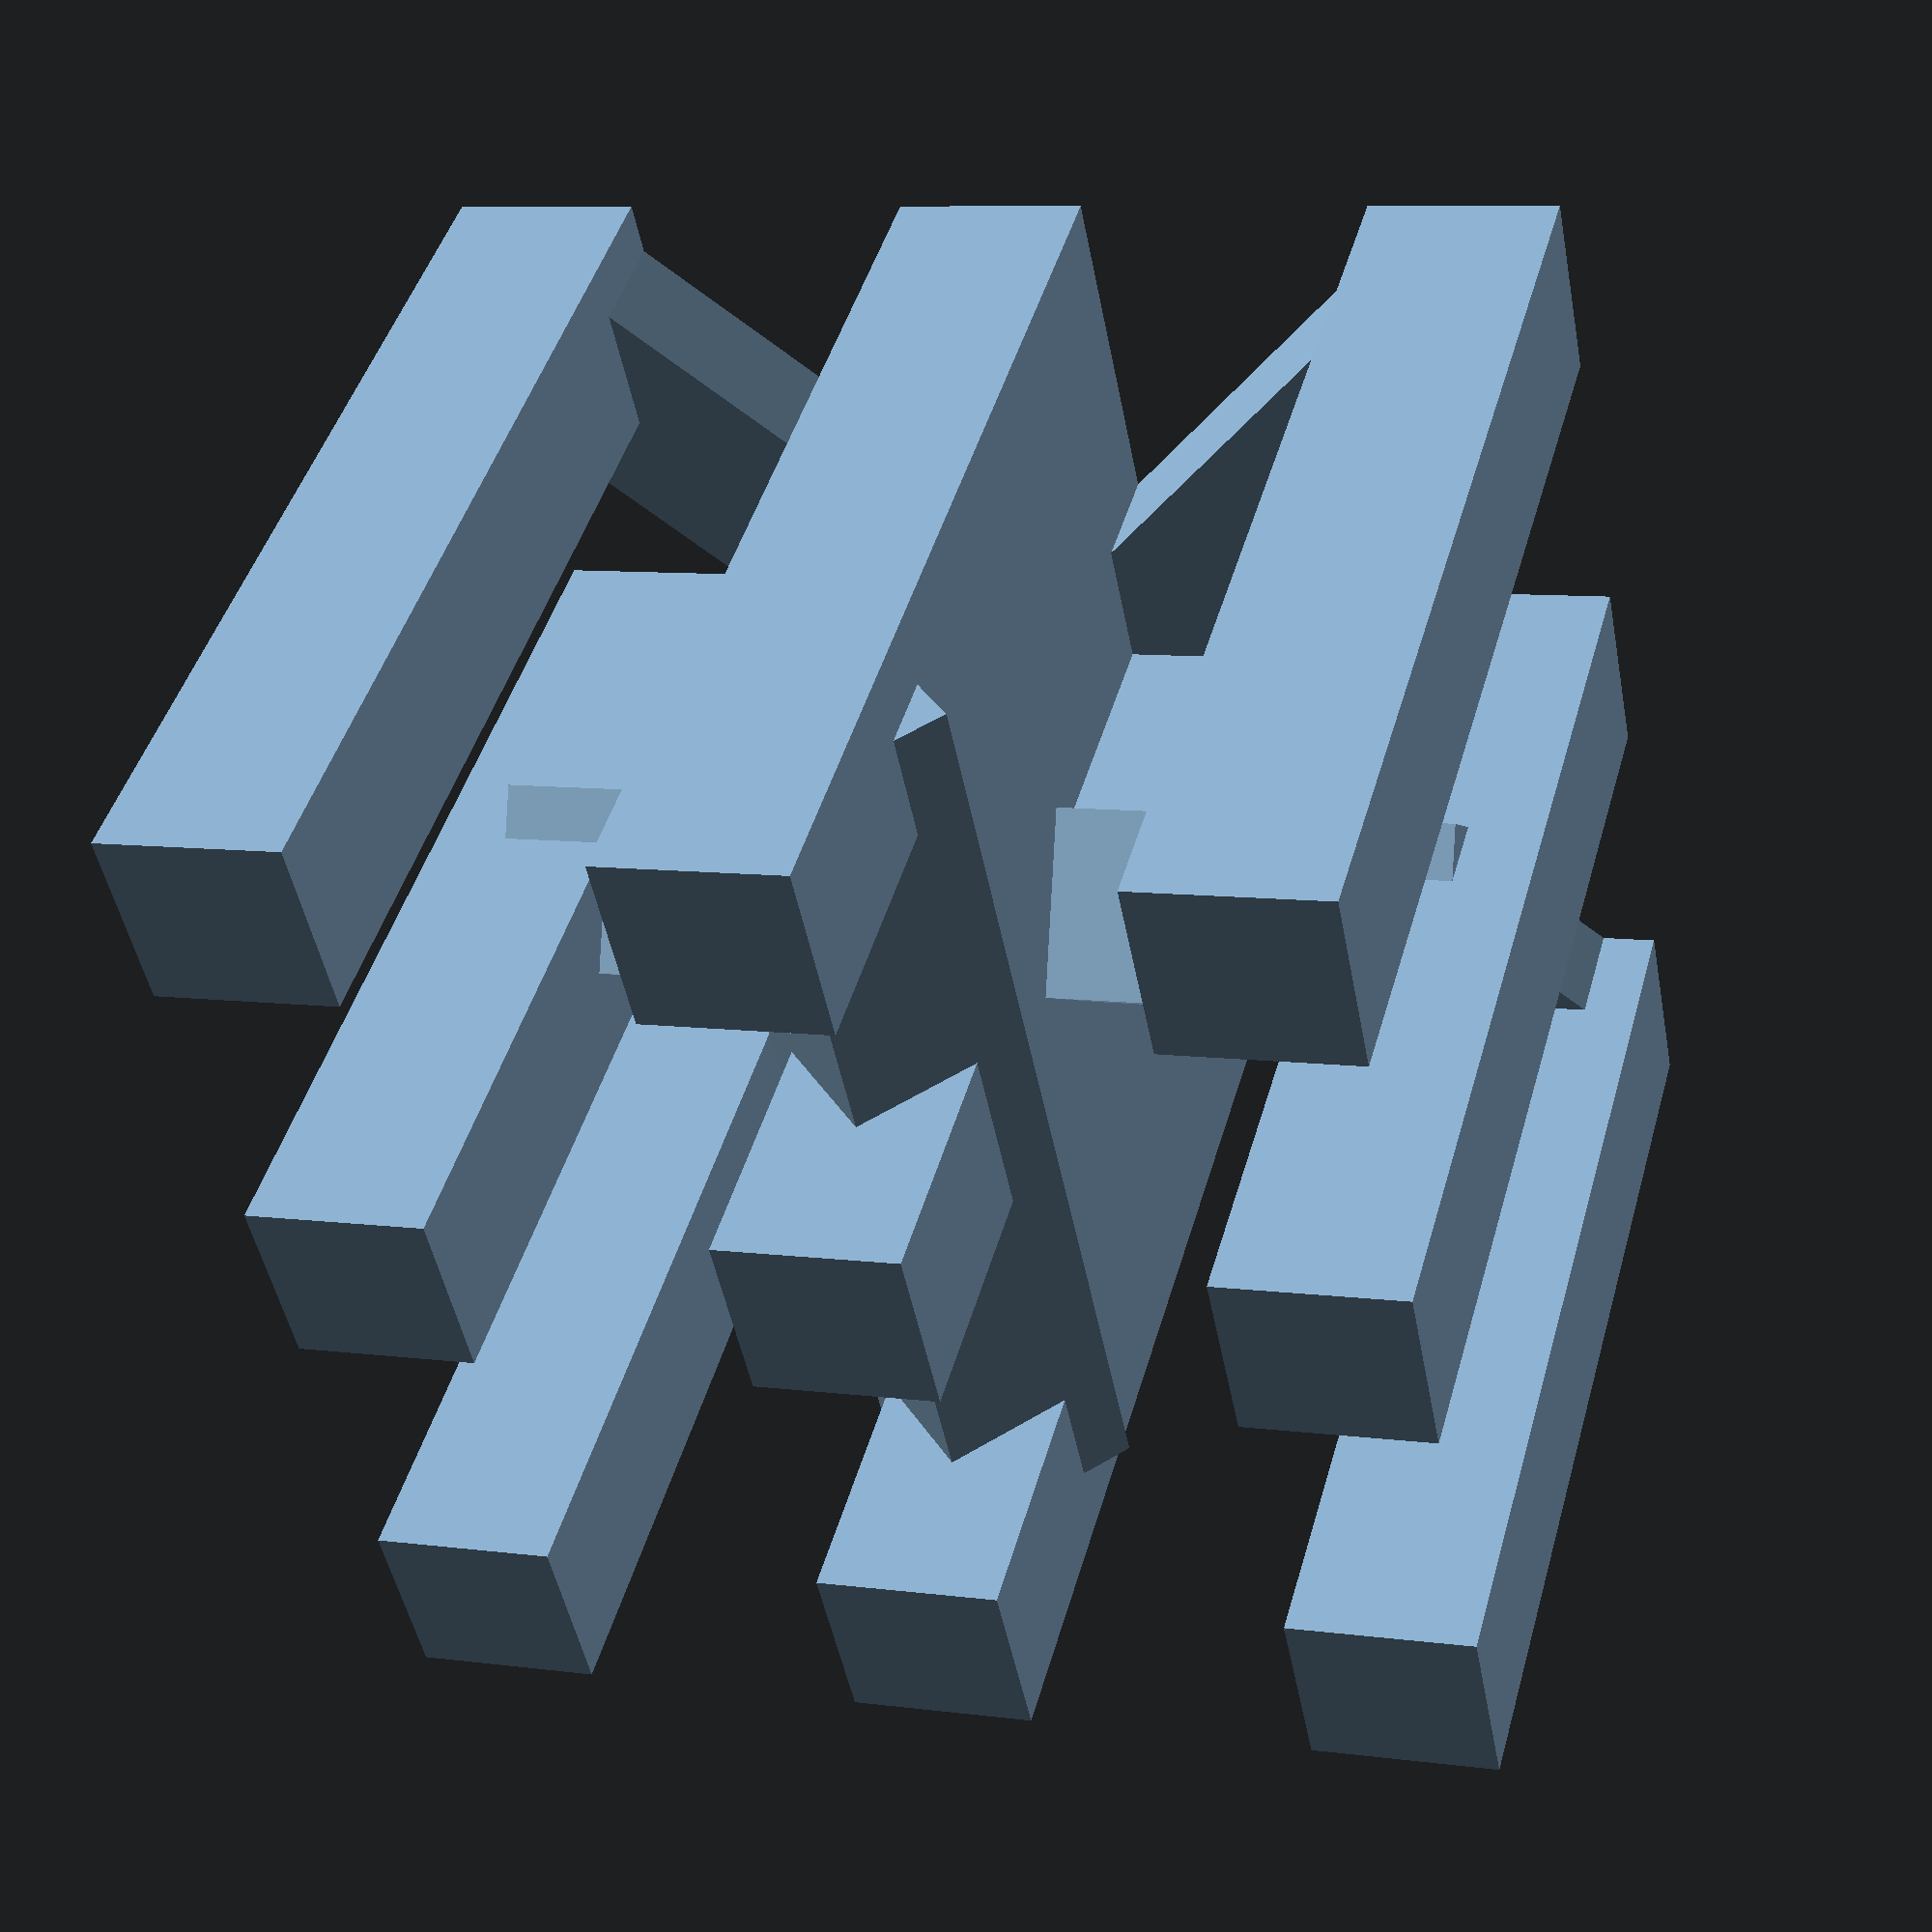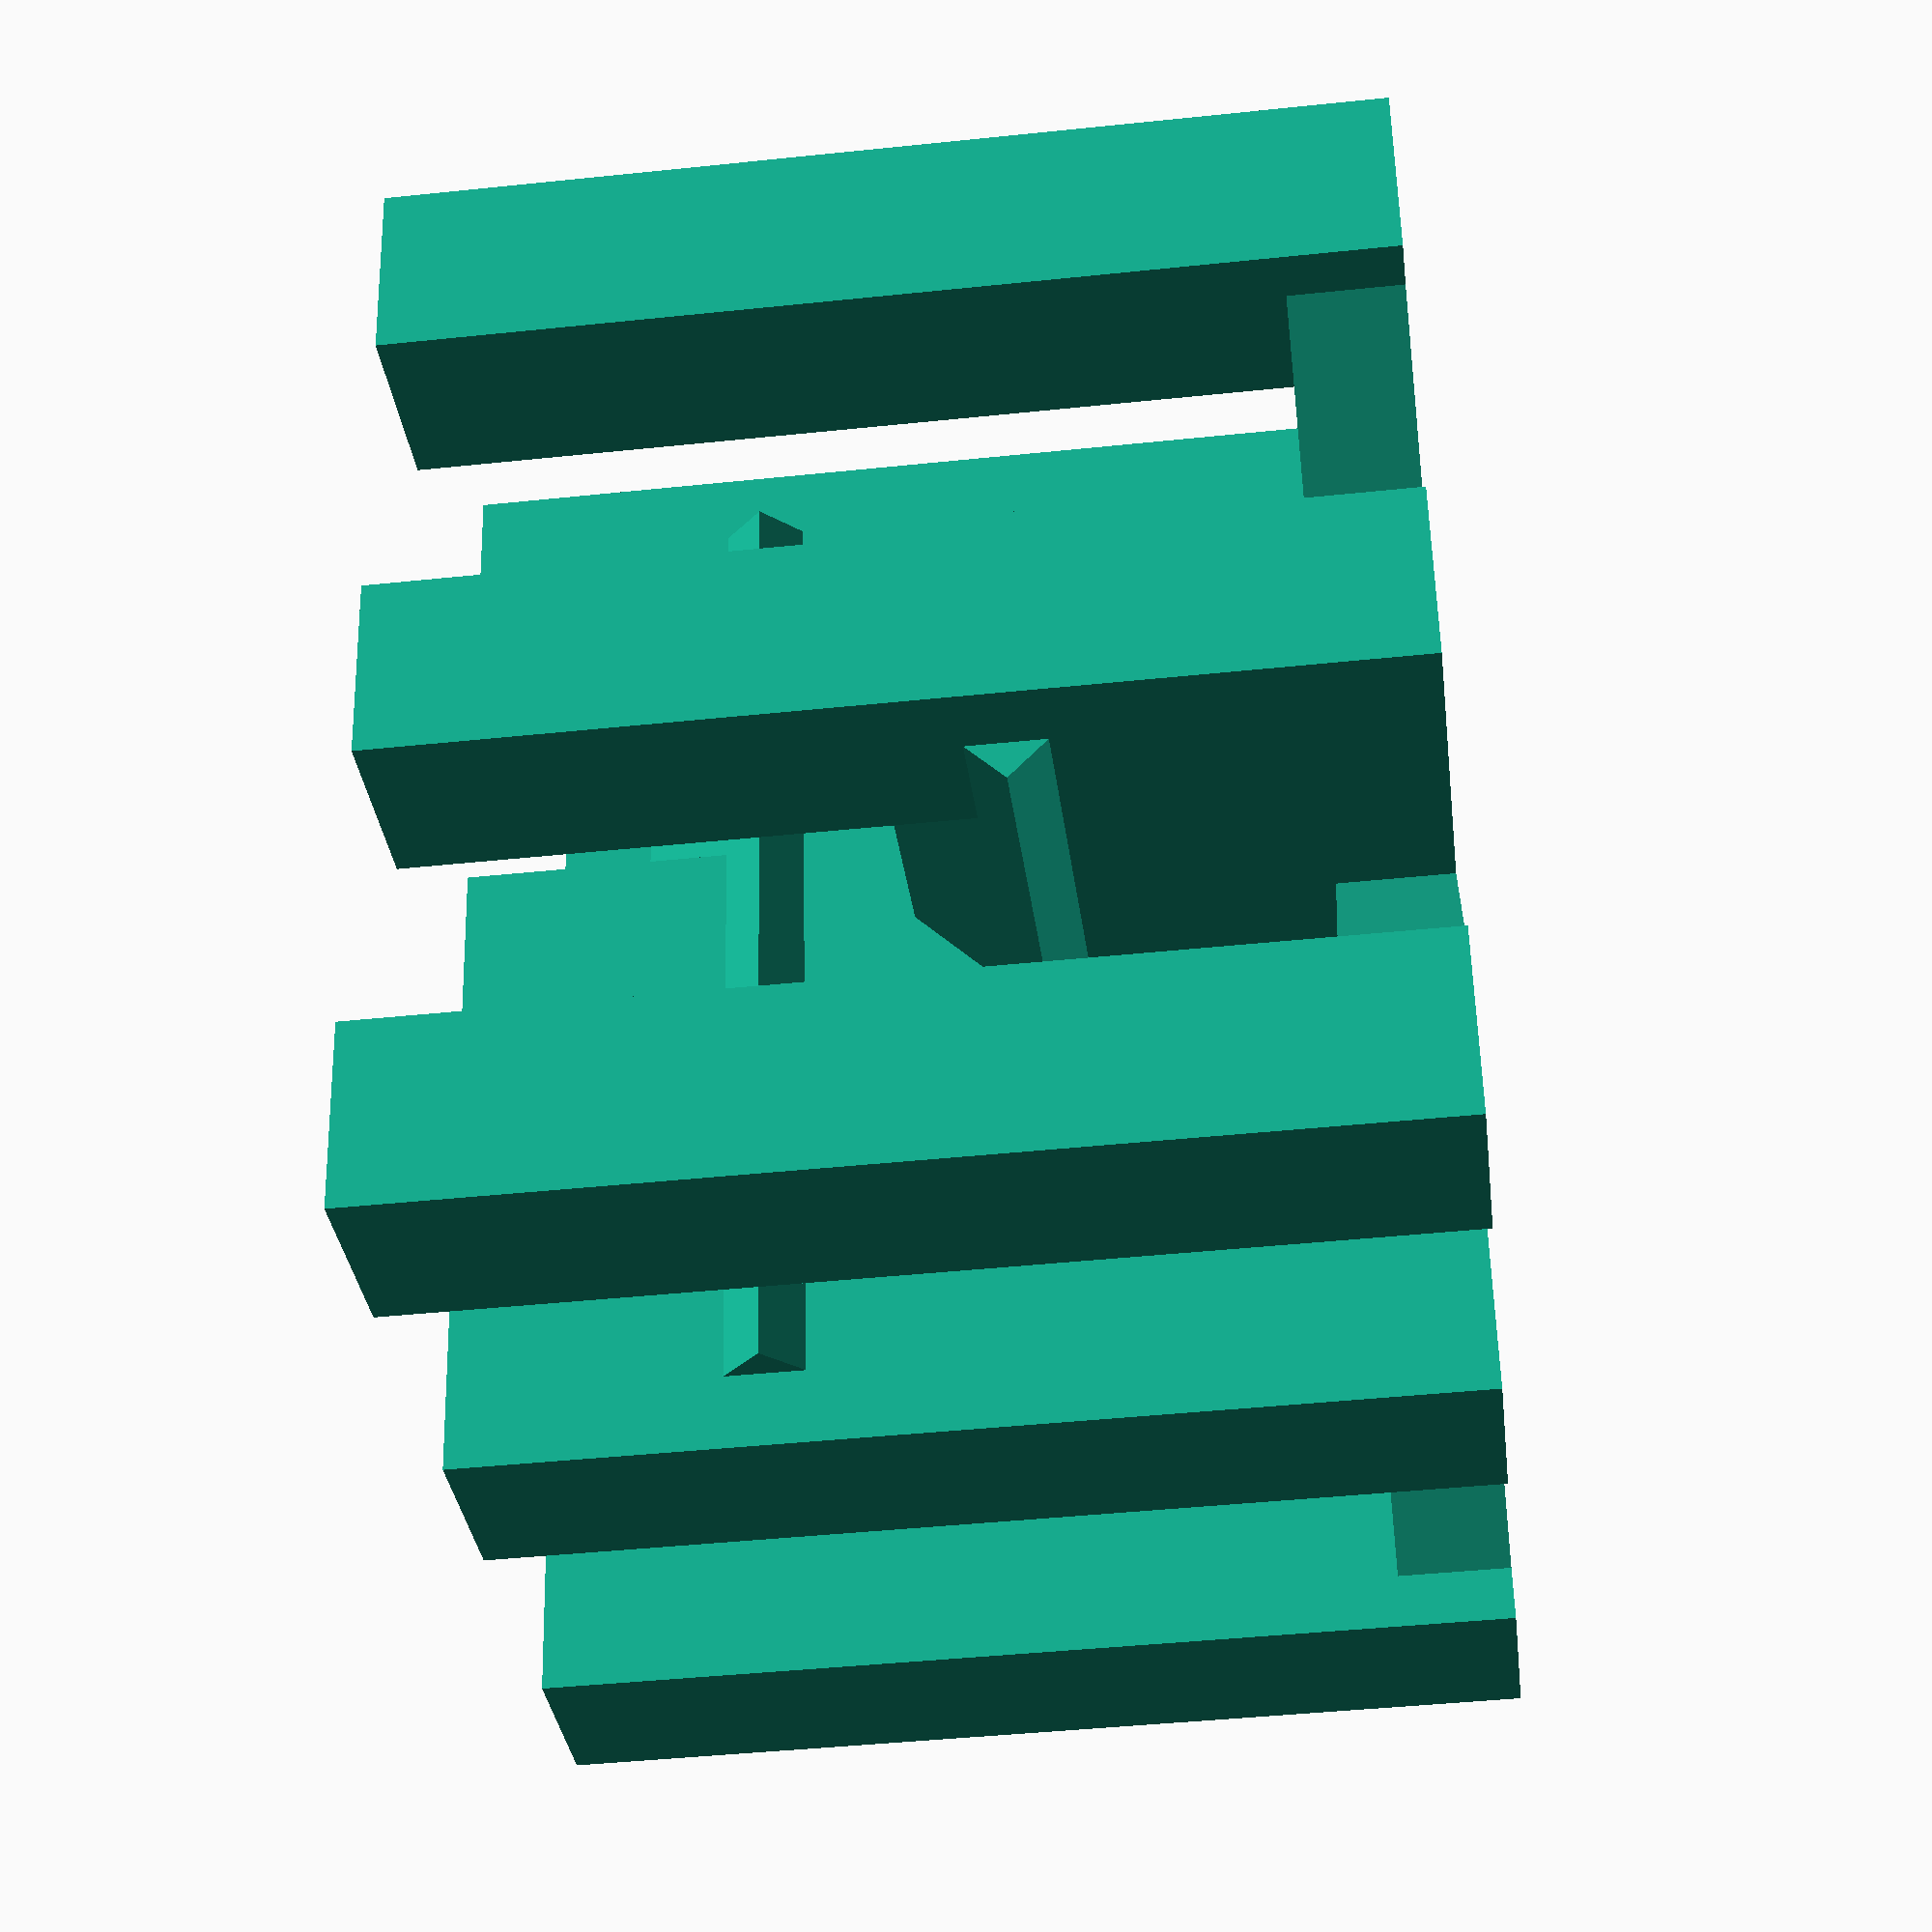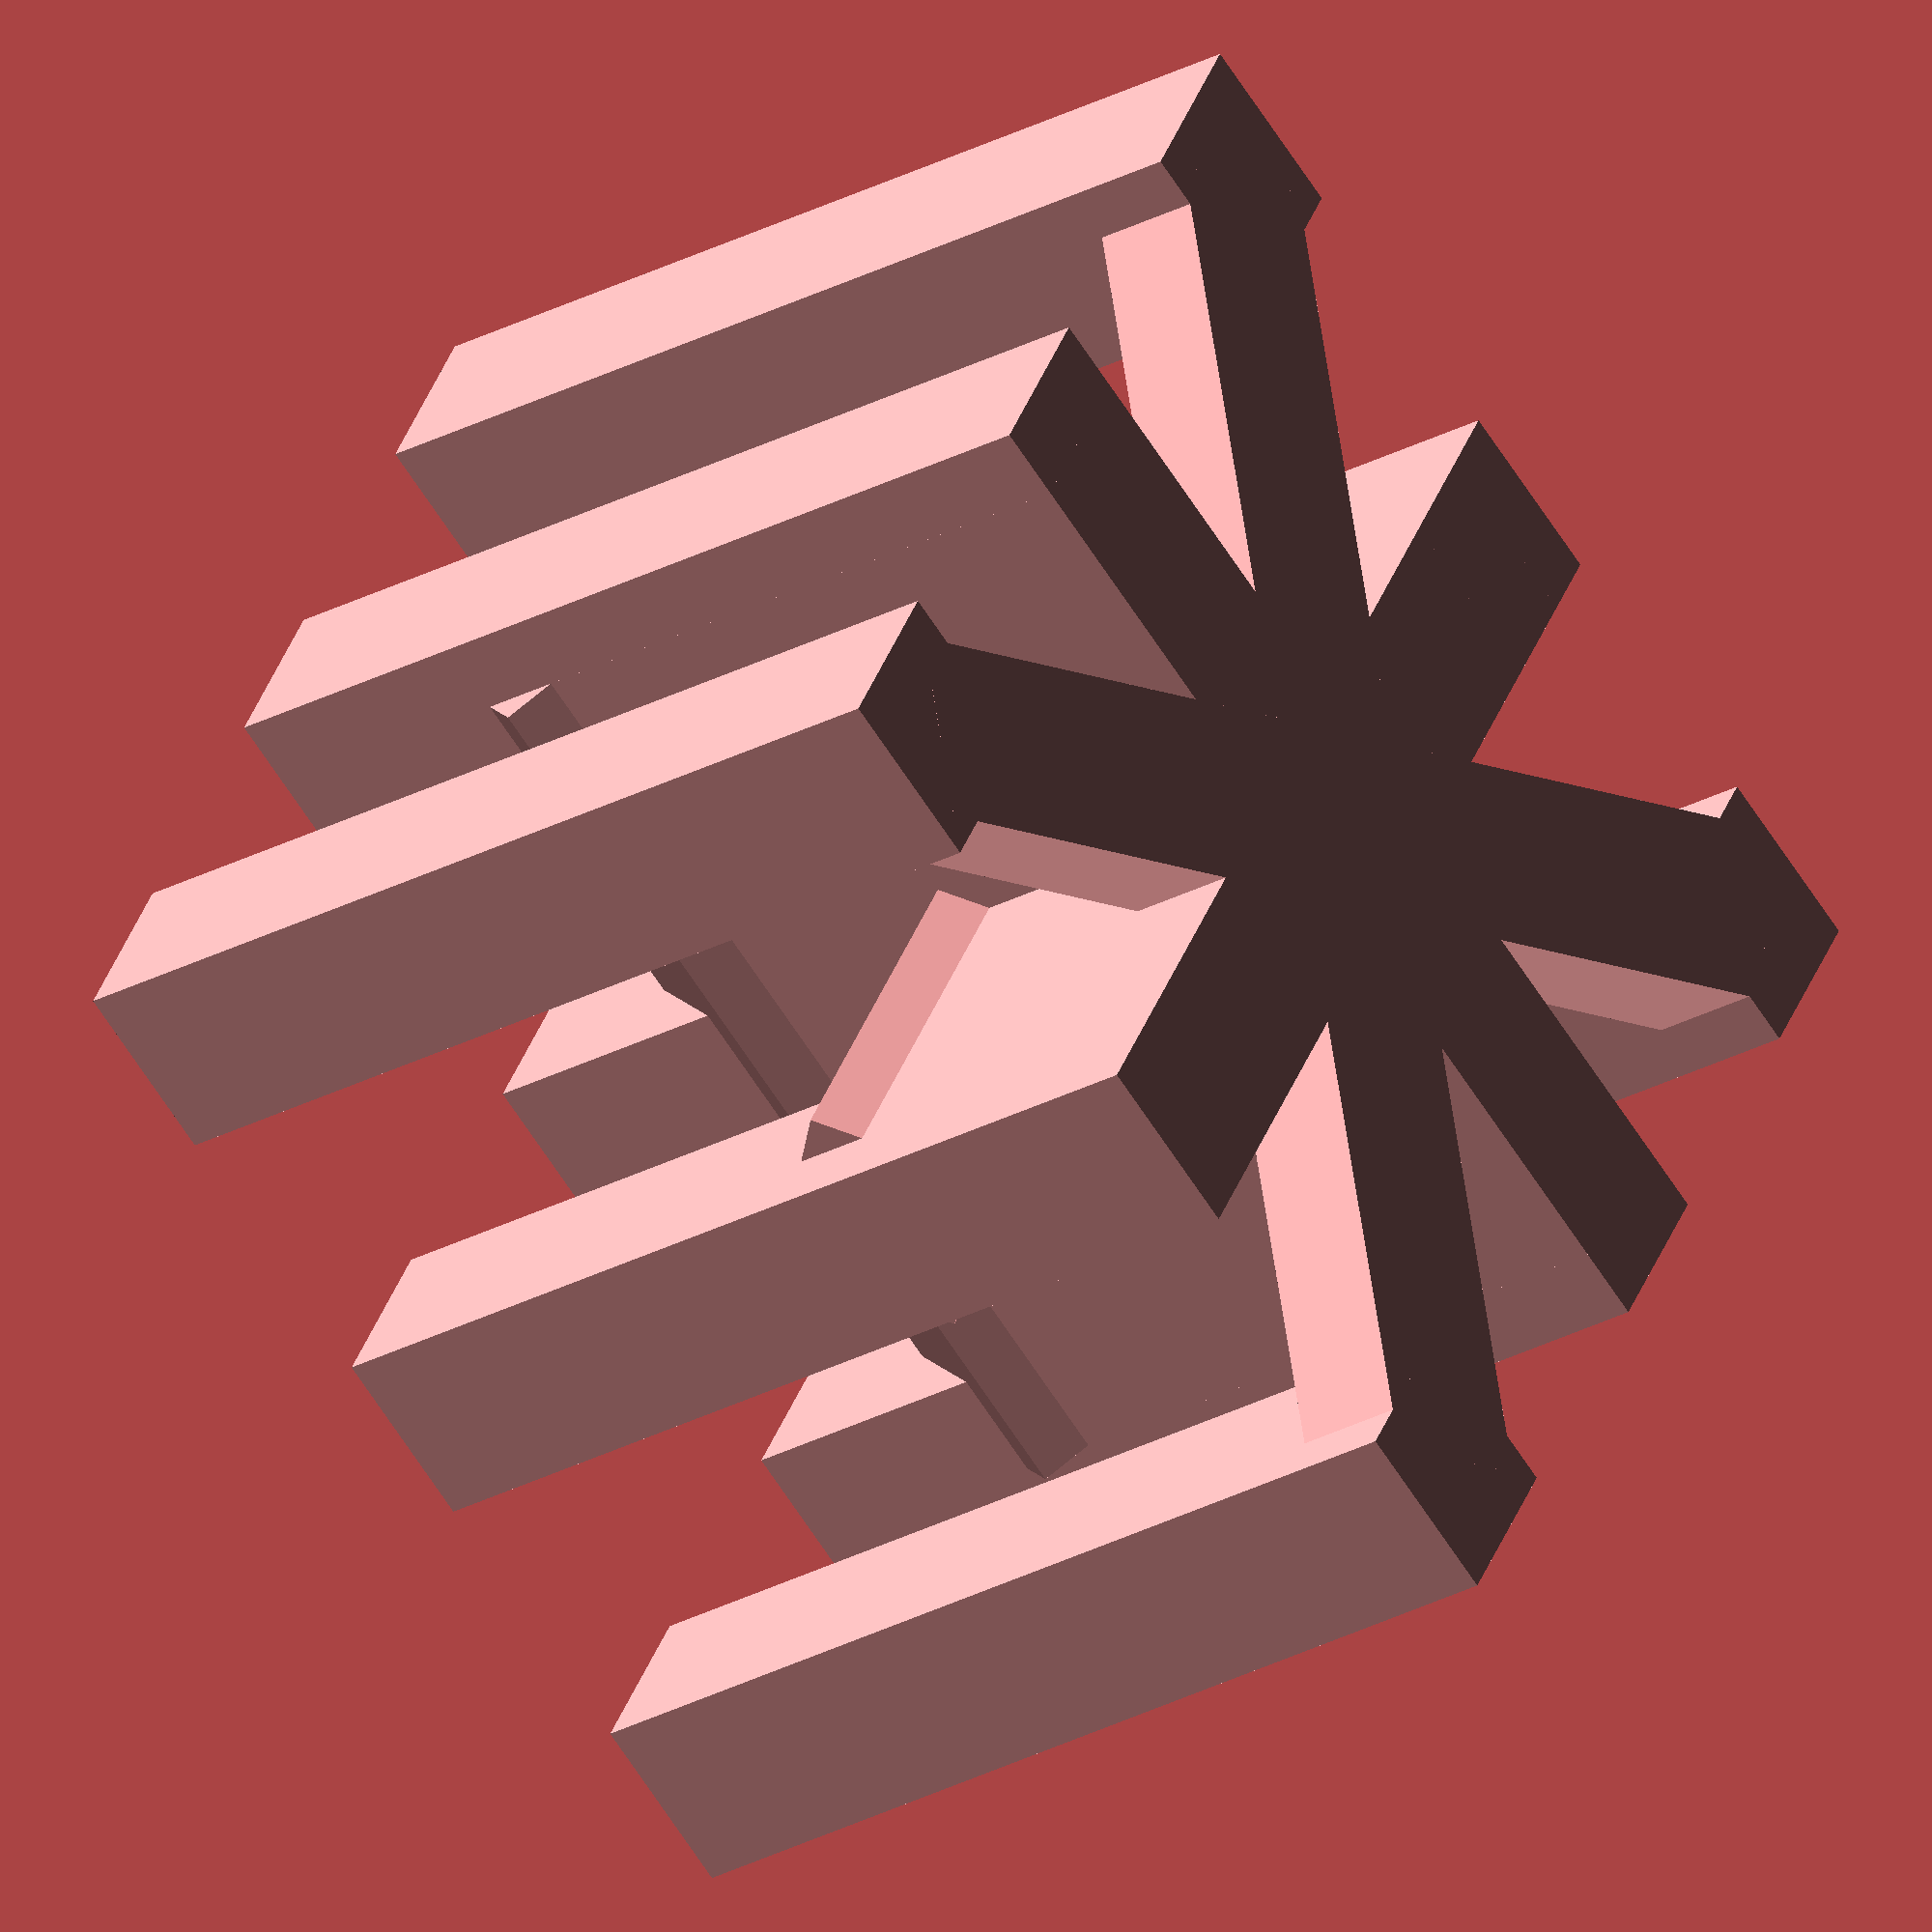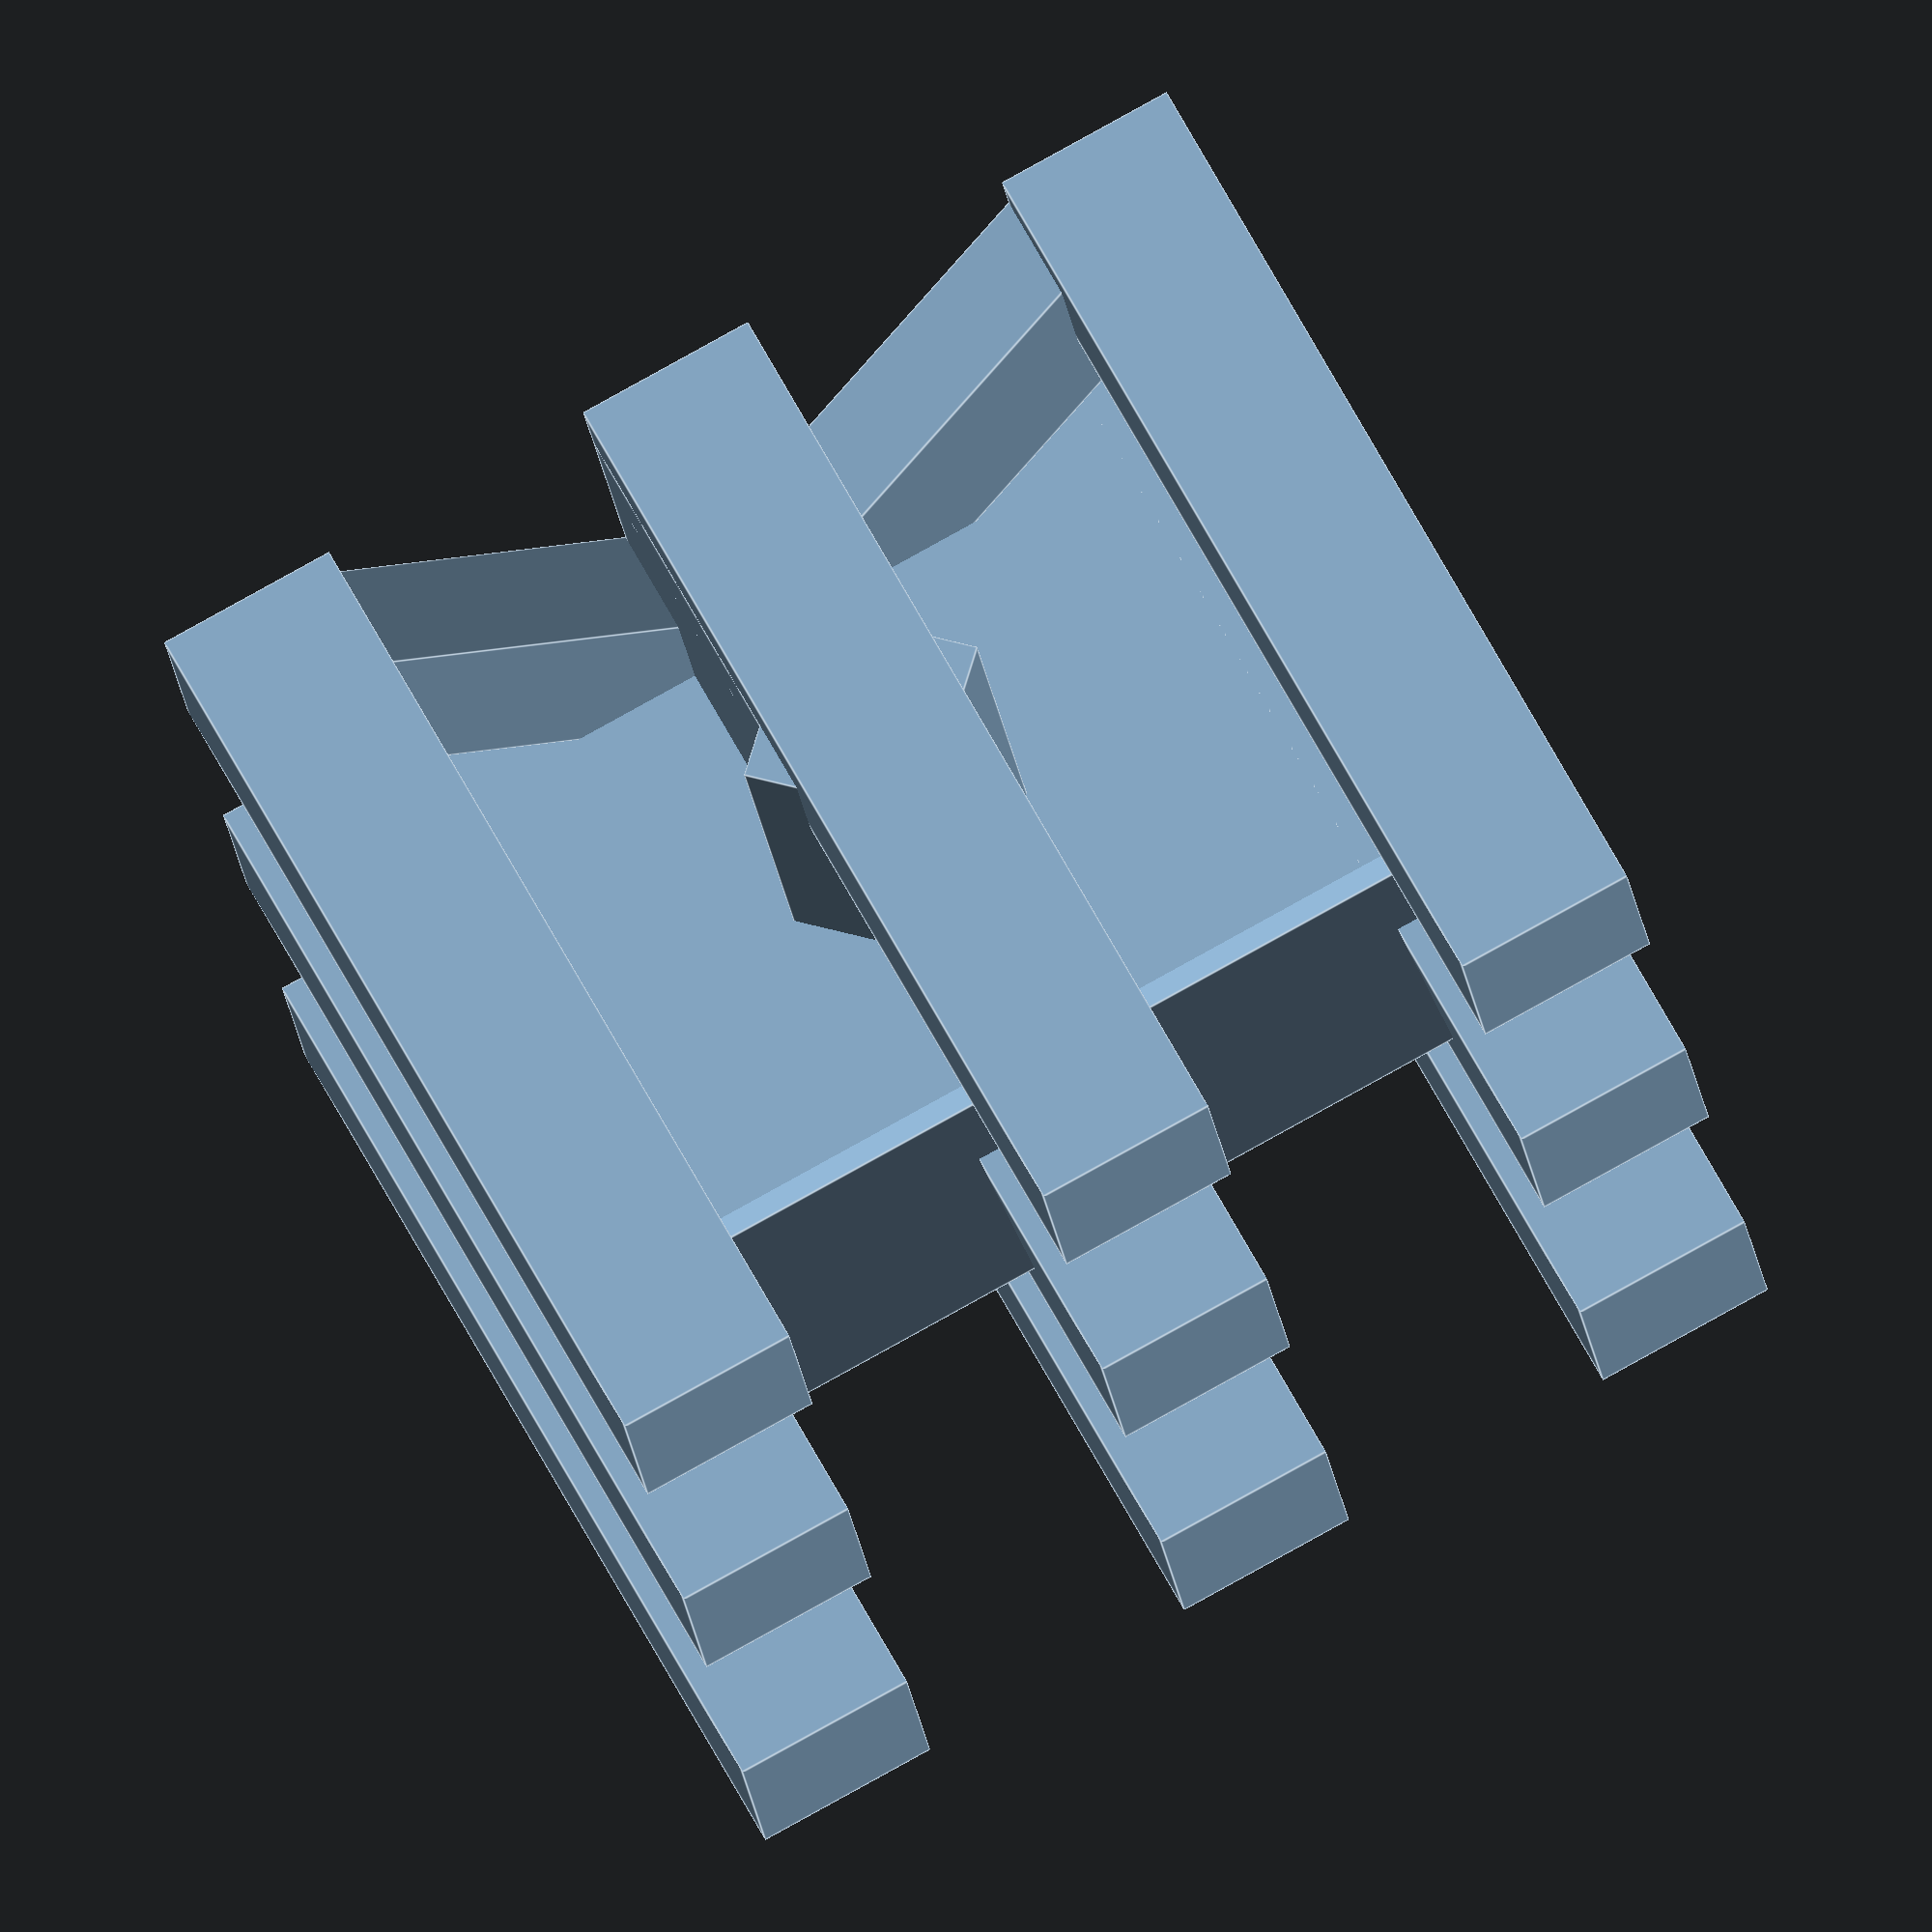
<openscad>
// ClothBot Sewable Connectors

scale_1in=25.4;

//render_part=1; // CB_Sewable_Socket_Holes()
// render_part=2; // CB_Sewable_Peg_Holes()
// render_part=3; // CB_Sewable_Socket_2x2()
// render_part=4; //   CB_Sewable_Plug_2x2();
// render_part=5; //   minkowski sum CB_Sewable_Plug_2x2();
// render_part=6; // CB_Sewable_Socket_2x2_0p1_SIP()
render_part=7; // CB_Sewable_Channel()

module CB_Sewable_Socket_Holes(extension=0.1
	, hole_d=4.9
	, thread_d=1.0
	, hole_h=1.8
	, thread_h=3.2
	) {
  union() {
    translate([0,0,thread_h-hole_h])
      cylinder($fs=0.1,$fa=15,r=hole_d/2,h=hole_h+extension,center=false);
    for(i=[0:3]) assign(rotAngle=360*i/4+45) {
      rotate([0,0,rotAngle]) translate([hole_d/2-0.75*thread_d/2,0,-extension])
	cylinder($fn=6,r=thread_d/2,h=2*extension+thread_h,center=false);
	rotate([0,0,rotAngle]) translate([0.75*sqrt(2)*4.0,0,-extension])
	  cylinder($fn=6,r=thread_d/2,h=2*extension+thread_h,center=false);
    }
    rotate([0,0,45]) translate([0,0,thread_h]) rotate([90,0,0])
	cylinder($fn=8,r=thread_d/2,h=2*0.75*sqrt(2)*4+thread_d,center=true);
    rotate([0,0,45+90]) translate([0,0,thread_h]) rotate([90,0,0])
	cylinder($fn=8,r=thread_d/2,h=2*0.75*sqrt(2)*4+thread_d,center=true);
  }
}

if(render_part==1) {
  echo("Rendering CB_Sewable_Socket_Holes()...");
  CB_Sewable_Socket_Holes();
}

module CB_Sewable_Peg_Holes(extension=0.1
	, peg_d=4.9
	, thread_d=1.0
	, peg_h=1.8
	, thread_h=3.2+1.8
	) {
  union() {
    translate([0,0,-extension]) {
      cylinder($fn=8, r1=peg_d/2+extension,r2=0,h=peg_d/2+extension,center=false);
	cylinder($fn=8,r=thread_d/2,h=extension+thread_h+thread_d/4,center=false);
      for(i=[0:3]) assign(rotAngle=360*i/4+45) {
	  rotate([0,0,rotAngle]) {
	   translate([peg_d/2-0.25*thread_d/2,0,0])
	    cylinder($fn=8,r=thread_d/2,h=extension+thread_h+thread_d/2,center=false);
	   translate([0.75*sqrt(2)*4.0,0,0]) {
	    cylinder($fn=8,r=thread_d/2,h=extension+thread_h-peg_h+thread_d/2,center=false);
	    translate([0,0,extension+thread_h-peg_h]) rotate([0,-90,0])
	      cylinder($fn=8,r=thread_d/2,h=0.75*sqrt(2)*4-peg_d/2,center=false);
	   }
	  }
	}
    }
    translate([0,0,thread_h]) {
	rotate([45,90,0])
	  cylinder($fn=8,r=thread_d/2,h=peg_d+0.75*thread_d,center=true);
	rotate([-45,90,0])
	  cylinder($fn=8,r=thread_d/2,h=peg_d+0.75*thread_d,center=true);
    }
    
  }
}

if(render_part==2) {
  echo("Rendering CB_Sewable_Peg_Holes()...");
  CB_Sewable_Peg_Holes();
}

module CB_Sewable_Body_Builder(extension=0.1
	, x_n=2
	, x_space=8.0
	, y_n=2
	, y_space=8.0
	) {
  union() {
    for(i=[0:x_n-1]) {
	for(j=[0:y_n-1]) {
	  translate([x_space*i,y_space*j,0]) {
	    child(0);
	  }
	}
    }
    for(i=[0:x_n-2]) {
	for(j=[0:y_n-2]) {
	  translate([x_space*i+x_space/2,y_space*j+y_space/2,0]) {
	    child(1);
	  }
	}
    }
  }
}

module CB_Sewable_Socket_2x2(extension=0.1
	, x_n=2, x_space=8.0
	, y_n=2, y_space=8.0
	, body_h=4.0
	, hole_h=2.0
	, hole_d=4.9
	, thread_d=1.0
	) {
  $fs=0.1;
  $fa=15;
  difference() {
    CB_Sewable_Body_Builder( extension=extension
	, x_n=x_n, x_space=x_space
	, y_n=y_n, y_space=y_space
	) {
      cylinder(r=hole_d/2+1.0,h=body_h,center=false);
      cylinder(r=x_space/sqrt(2),h=body_h-hole_h/2,center=false);
    }
    CB_Sewable_Body_Builder( extension=extension
	, x_n=x_n, x_space=x_space
	, y_n=y_n, y_space=y_space
	) {
      CB_Sewable_Socket_Holes(extension=0.1
	  , hole_d=hole_d
	  , thread_d=1.0
	  , hole_h=hole_h
	  , thread_h=body_h
	  );
	translate([0,0,-extension])
	  cylinder(r=hole_d/2,h=body_h+2*extension,center=false);
    }
  }
}

if(render_part==3) {
  echo("Rendering CB_Sewable_Socket_2x2()...");
  CB_Sewable_Socket_2x2();
}

module CB_Sewable_Plug_2x2(extension=0.1
	, x_n=2, x_space=8.0
	, y_n=2, y_space=8.0
	, body_h=4.0
	, peg_h=2.0
	, peg_d=4.9
	, thread_d=1.0
	) {
  $fs=0.1;
  $fa=15;
  difference() {
    CB_Sewable_Body_Builder( extension=extension
	, x_n=x_n, x_space=x_space
	, y_n=y_n, y_space=y_space
	) {
      union() {
	cylinder(r=peg_d/2+2.0,h=body_h,center=false);
	cylinder(r=peg_d/2,h=body_h+peg_h,center=false);
      }
      cylinder(r=x_space/sqrt(2),h=body_h-peg_h/2,center=false);
    }
    CB_Sewable_Body_Builder( extension=extension
	, x_n=x_n, x_space=x_space
	, y_n=y_n, y_space=y_space
	) {
      CB_Sewable_Peg_Holes(extension=0.1
	, peg_d=peg_d
	, thread_d=thread_d
	, peg_h=peg_h
	, thread_h=body_h+peg_h
	);
	translate([0,0,-extension])
	  cylinder(r=peg_d/2,h=body_h+2*extension,center=false);
    }
  }
}

if(render_part==4) {
  echo("Rendering CB_Sewable_Plug_2x2()...");
  CB_Sewable_Plug_2x2();
}


if(render_part==5) {
  echo("Rendering minkowski of CB_Sewable_Plug_2x2() with cylinder...");
  minkowski() {
    CB_Sewable_Plug_2x2(thread_d=2.0);
    sphere(r=0.5);
  }
}

module CB_Sewable_Socket_2x2_0p1_SIP(extension=0.1
	, x_n=2, x_space=8.0
	, y_n=2, y_space=8.0
	, body_h=4.0
	, hole_h=2.0
	, hole_d=4.9
	, thread_d=1.0
	) {
  $fs=0.1;
  $fa=15;
  difference() {
    translate([-3*x_space/2,-3*y_space/2,0])
      cube(size=[(x_n+1)*x_space,(y_n+1.5)*y_space,body_h],center=false);
    translate([-x_space/2,0,0]) {
      CB_Sewable_Body_Builder( extension=extension
	  , x_n=x_n, x_space=x_space
	  , y_n=y_n, y_space=y_space
	  ) {
        CB_Sewable_Socket_Holes(extension=0.1
	    , hole_d=hole_d
	    , thread_d=1.0
	    , hole_h=hole_h
	    , thread_h=body_h
	  );
	}
	translate([-3*x_space/4,y_space/2,body_h/2]) rotate([0,0,45])
	  cube(size=[thread_d,thread_d,body_h+4*extension],center=true);
	translate([(x_n-1)*x_space+3*x_space/4,y_space/2,body_h/2]) rotate([0,0,45])
	  cube(size=[thread_d,thread_d,body_h+4*extension],center=true);
	translate([-3*x_space/4,3*y_space/2,body_h/2]) rotate([0,0,45])
	  cube(size=[thread_d,thread_d,body_h+4*extension],center=true);
	translate([(x_n-1)*x_space+3*x_space/4,3*y_space/2,body_h/2]) rotate([0,0,45])
	  cube(size=[thread_d,thread_d,body_h+4*extension],center=true);
    }
    translate([-3*0.1*scale_1in/2,-y_space,-extension]) {
      for(i=[0:3]) translate([i*0.1*scale_1in,-thread_d/2,0]) {
	translate([0,0,body_h/2]) rotate([0,0,45]) cube(size=[thread_d,thread_d,body_h+4*extension],center=true);
	translate([0,(y_space/4+thread_d)/2,body_h]) rotate([0,45,0])
	  cube(size=[thread_d,y_space/4+thread_d,thread_d],center=true);
	translate([0,(y_space/4+thread_d),body_h/2]) rotate([0,0,45])
	  cube(size=[thread_d,thread_d,body_h+4*extension],center=true);
      }
    }
    translate([0,-y_space+(y_space/4+thread_d),body_h]) {
      rotate([45,0,0])
	cube(size=[(x_n+0.5)*x_space,thread_d,thread_d],center=true);
      translate([-(x_n+0.5)*x_space/2,0,-body_h/2]) {
	rotate([0,0,45])
	  cube(size=[thread_d,thread_d,body_h+4*extension],center=true);
      translate([0,y_space/2+y_space-(y_space/4+thread_d),body_h/2]) rotate([0,45,0])
	  cube(size=[thread_d,y_n*y_space+2*thread_d,thread_d],center=true);
      }
      translate([(x_n+0.5)*x_space/2,0,-body_h/2]) {
	rotate([0,0,45])
	  cube(size=[thread_d,thread_d,body_h+4*extension],center=true);
      translate([0,y_space/2+y_space-(y_space/4+thread_d),body_h/2]) rotate([0,45,0])
	  cube(size=[thread_d,y_n*y_space+2*thread_d,thread_d],center=true);
      }
    }
  }
}

if(render_part==6) {
  echo("Rendering CB_Sewable_Socket_2x2_0p1_SIP()...");
  CB_Sewable_Socket_2x2_0p1_SIP();
}

module CB_Sewable_Channel( extension=0.1
	, body_h=5.0
	, x_channel_h=1.5
	, x_channel_w=1.0
	, x_channel_l=2*0.1*scale_1in
	, y_channel_h=3.0
	, y_channel_w=1.0
	, y_channel_l=2*0.1*scale_1in
	, diag_channel_h=4.5
	, diag_channel_w=1.0
	, thread_d=1.0
	) {
  union() {
    translate([0,0,body_h/2]) {
      cube(size=[thread_d,thread_d,2*extension+body_h],center=true);
      translate([-x_channel_l/2,0,0]) cube(size=[thread_d,thread_d,2*extension+body_h],center=true);
      translate([x_channel_l/2,0,0]) cube(size=[thread_d,thread_d,2*extension+body_h],center=true);
      translate([0,y_channel_l/2,0]) cube(size=[thread_d,thread_d,2*extension+body_h],center=true);
      translate([0,-y_channel_l/2,0]) cube(size=[thread_d,thread_d,2*extension+body_h],center=true);
      translate([x_channel_l/2,y_channel_l/2,0]) cube(size=[thread_d,thread_d,2*extension+body_h],center=true);
      translate([-x_channel_l/2,y_channel_l/2,0]) cube(size=[thread_d,thread_d,2*extension+body_h],center=true);
      translate([-x_channel_l/2,-y_channel_l/2,0]) cube(size=[thread_d,thread_d,2*extension+body_h],center=true);
      translate([x_channel_l/2,-y_channel_l/2,0]) cube(size=[thread_d,thread_d,2*extension+body_h],center=true);
    }
    translate([0,0,x_channel_h]) {
      translate([0,0,(body_h-x_channel_h+extension)/2])
	cube(size=[x_channel_l+2*extension,x_channel_w,body_h-x_channel_h+extension],center=true);
      rotate([45,0,0])
	cube(size=[x_channel_l+2*extension,x_channel_w,x_channel_w],center=true);
    }
    translate([0,0,y_channel_h]) {
      translate([0,0,(body_h-y_channel_h+extension)/2])
	cube(size=[y_channel_w,y_channel_l+2*extension,body_h-y_channel_h+extension],center=true);
      rotate([0,45,0])
	cube(size=[y_channel_w,x_channel_l+2*extension,y_channel_w],center=true);
    }
    translate([0,0,diag_channel_h]) {
      translate([0,0,(body_h-diag_channel_h+extension)/2]) {
	rotate([0,0,45])
	  cube(size=[sqrt(x_channel_l*x_channel_l+y_channel_l*y_channel_l+4*extension*extension),diag_channel_w,body_h-diag_channel_h+extension], center=true);
	rotate([0,0,-45])
	  cube(size=[sqrt(x_channel_l*x_channel_l+y_channel_l*y_channel_l+4*extension*extension),diag_channel_w,body_h-diag_channel_h+extension], center=true);
      }
    }
  }
}

if(render_part==7) {
  echo("Rendering CB_Sewable_Channel()...");
  CB_Sewable_Channel();
}


</openscad>
<views>
elev=134.7 azim=281.2 roll=344.5 proj=p view=wireframe
elev=43.9 azim=259.6 roll=277.0 proj=p view=solid
elev=208.5 azim=210.3 roll=231.3 proj=o view=wireframe
elev=295.1 azim=8.0 roll=152.0 proj=o view=edges
</views>
